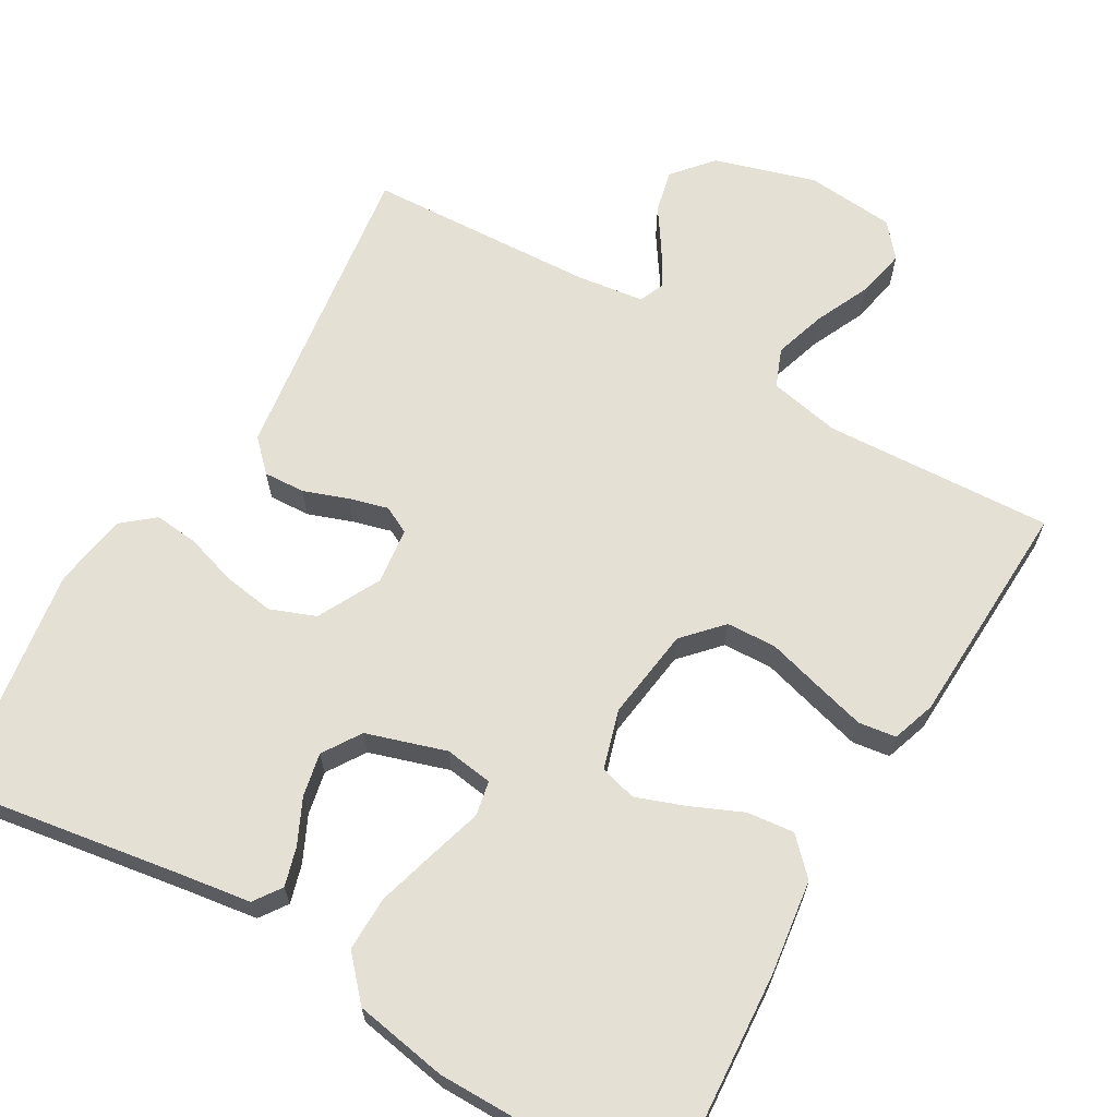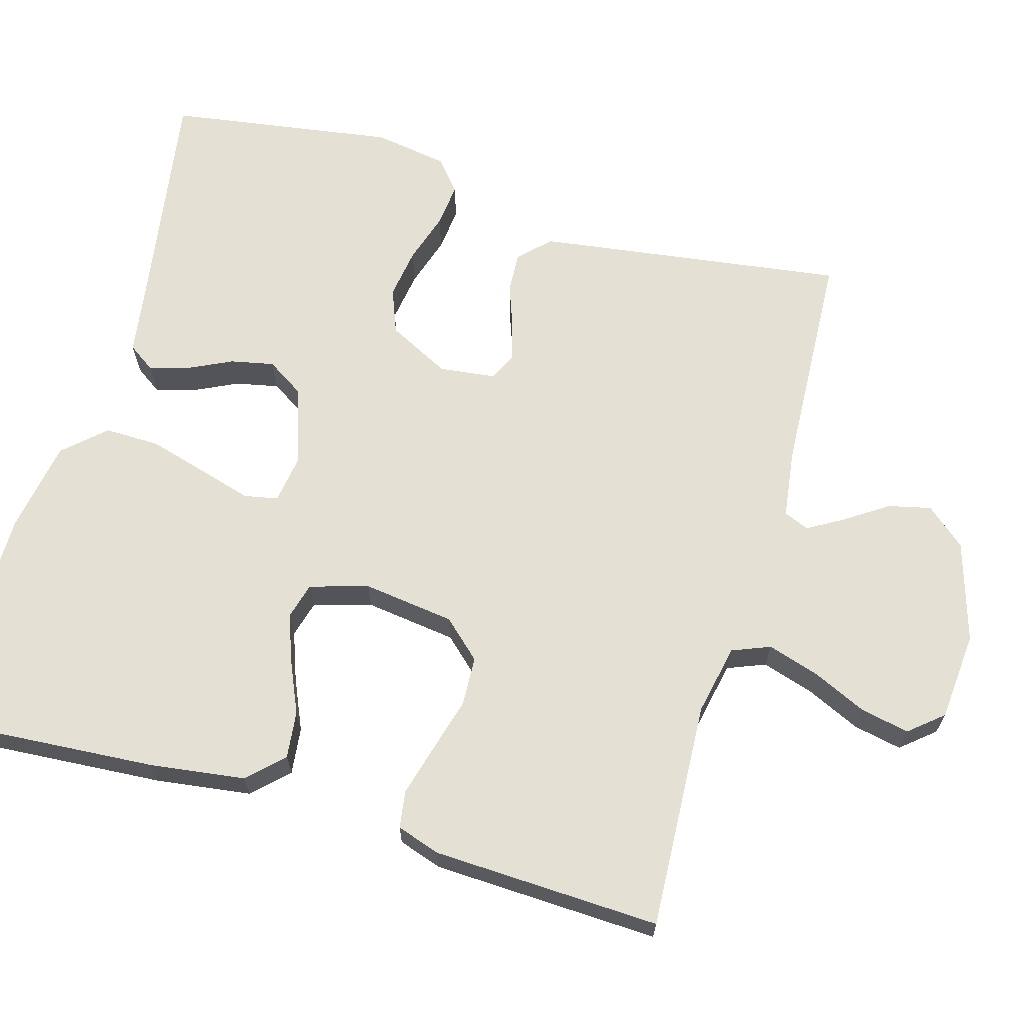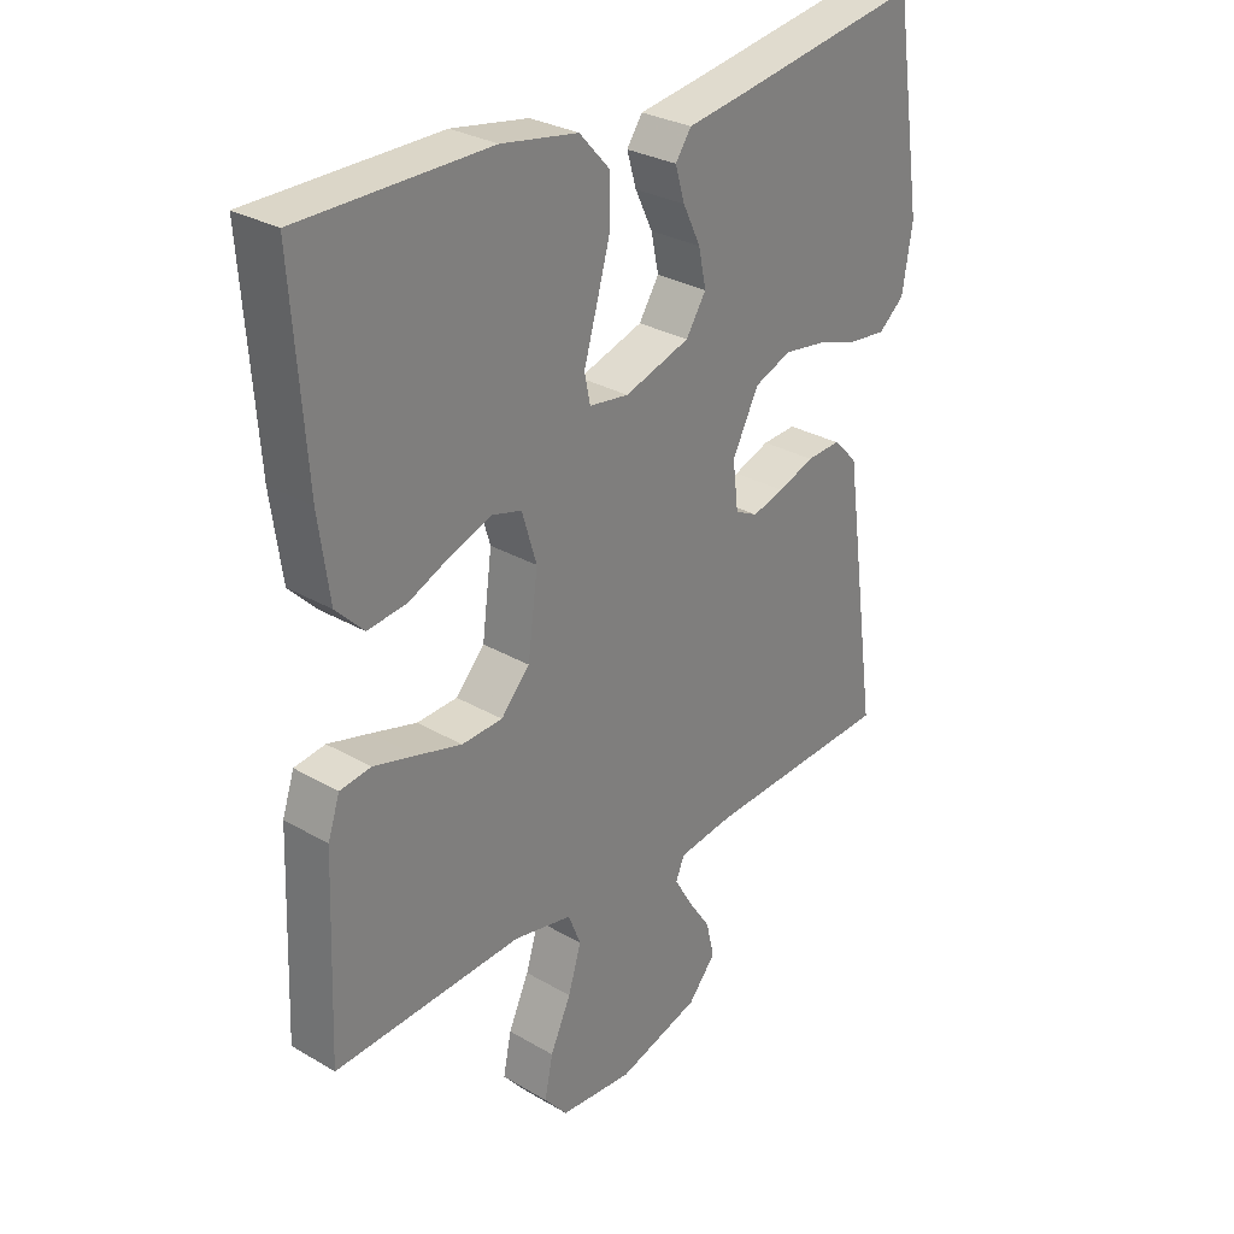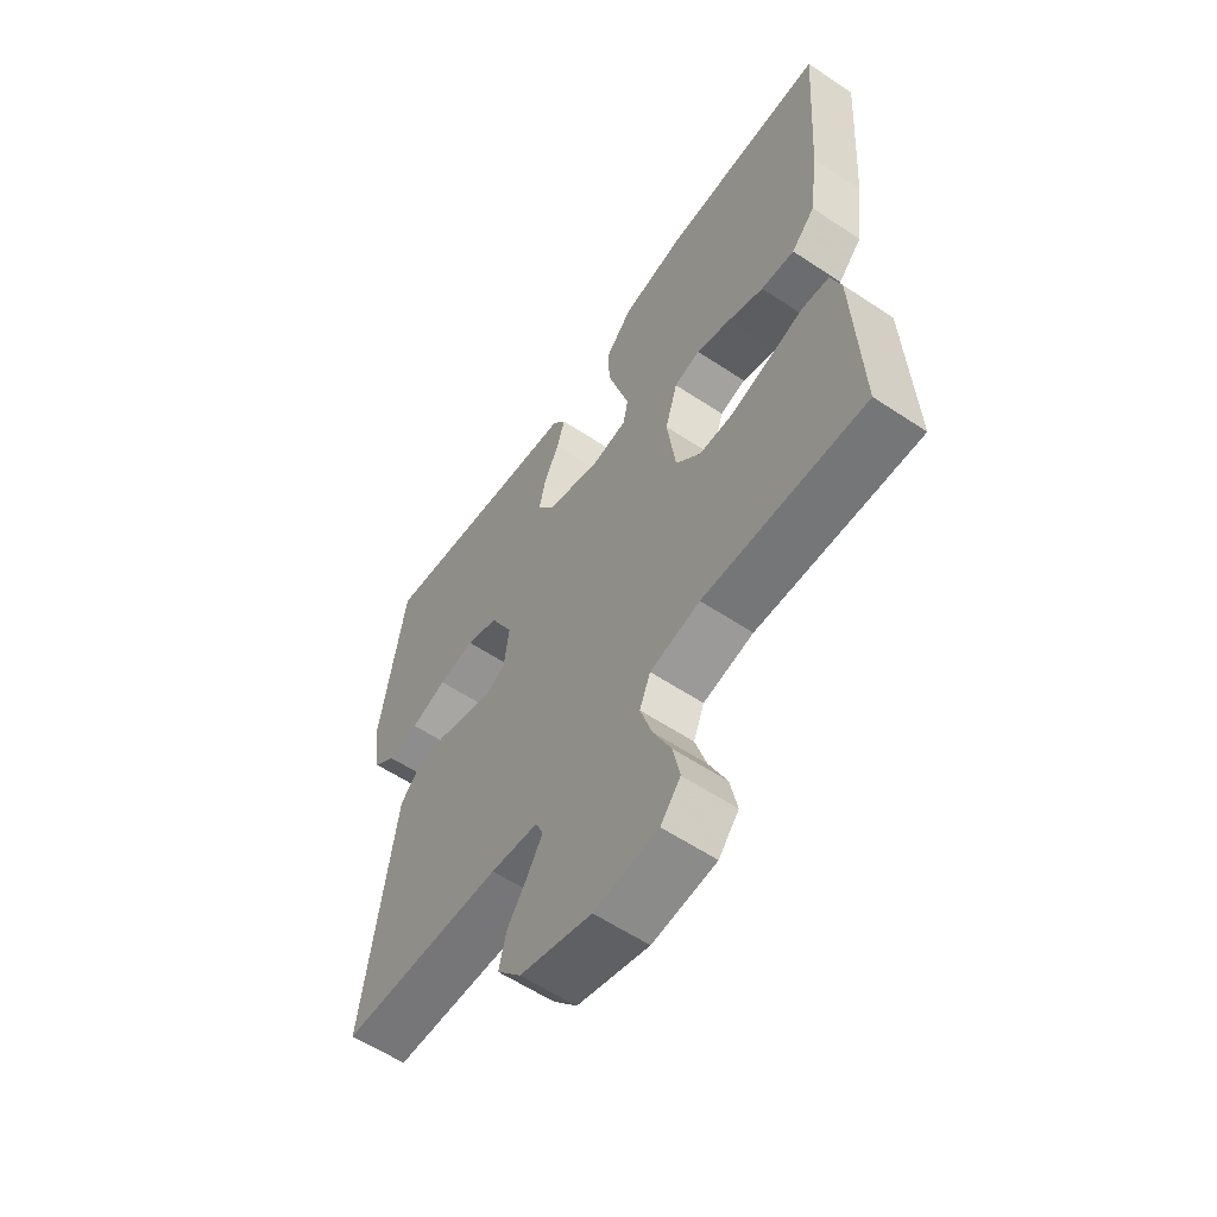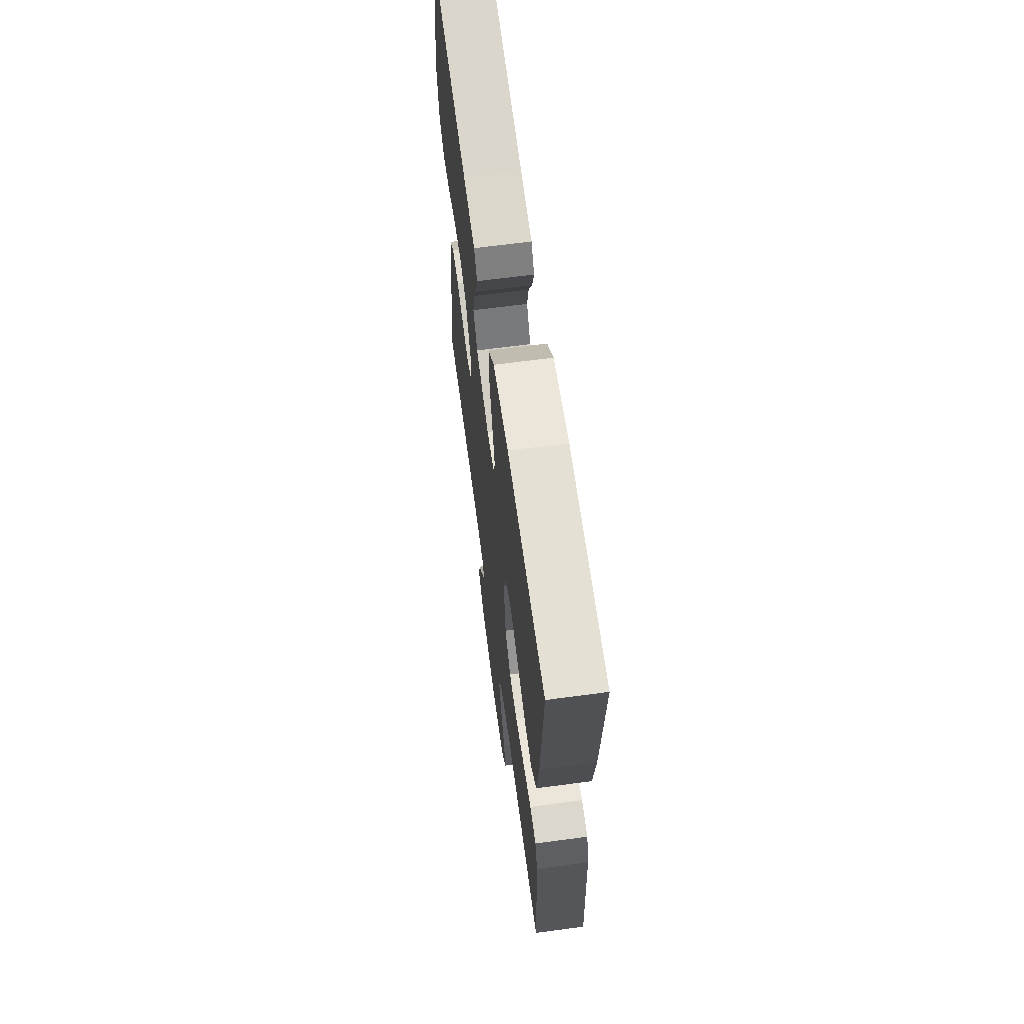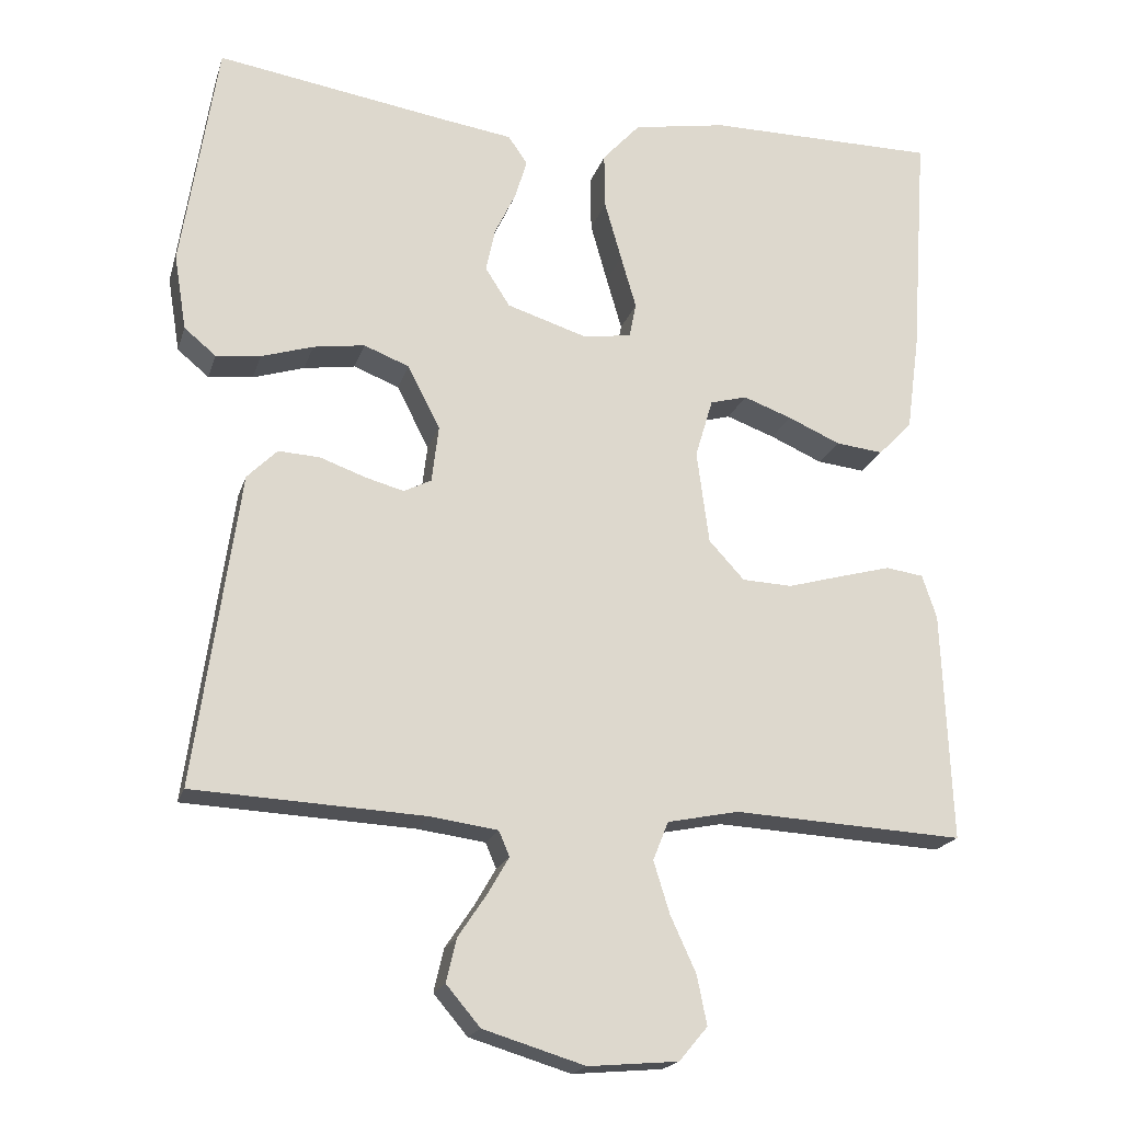
<metadata>
{"format":"obj","ext":"obj","renderer":"f3d","projection":"perspective","resolution":1024,"background":"white","views":[{"elev":65.6,"azim":30.3,"up":"+Y"},{"elev":66.1,"azim":106.1,"up":"+Y"},{"elev":29.5,"azim":130.7,"up":"+Z"},{"elev":-59.4,"azim":55.7,"up":"+Z"},{"elev":65.3,"azim":82.3,"up":"+Z"},{"elev":-19.4,"azim":-15.1,"up":"+Z"}]}
</metadata>
<code>
v 0.5 0.07 0.5
v 0.479 0.07 0.2
v 0.462 0.07 0.075
v 0.418 0.07 0.03
v 0.356 0.07 0.037
v 0.288 0.07 0.067
v 0.225 0.07 0.09
v 0.177 0.07 0.077
v 0.154 0.07 0
v 0.17 0.07 -0.121
v 0.216 0.07 -0.171
v 0.281 0.07 -0.174
v 0.353 0.07 -0.154
v 0.42 0.07 -0.136
v 0.469 0.07 -0.143
v 0.488 0.07 -0.2
v 0.5 0.07 -0.5
v 0.2 0.07 -0.484
v 0.107 0.07 -0.503
v 0.087 0.07 -0.553
v 0.108 0.07 -0.621
v 0.141 0.07 -0.693
v 0.154 0.07 -0.757
v 0.117 0.07 -0.801
v 0 0.07 -0.811
v -0.132 0.07 -0.771
v -0.176 0.07 -0.719
v -0.163 0.07 -0.663
v -0.126 0.07 -0.608
v -0.098 0.07 -0.56
v -0.112 0.07 -0.527
v -0.2 0.07 -0.515
v -0.5 0.07 -0.5
v -0.458 0.07 -0.2
v -0.443 0.07 -0.093
v -0.404 0.07 -0.054
v -0.35 0.07 -0.057
v -0.292 0.07 -0.078
v -0.241 0.07 -0.092
v -0.205 0.07 -0.074
v -0.196 0.07 0
v -0.238 0.07 0.082
v -0.297 0.07 0.105
v -0.364 0.07 0.095
v -0.431 0.07 0.074
v -0.489 0.07 0.068
v -0.53 0.07 0.102
v -0.546 0.07 0.2
v -0.5 0.07 0.5
v -0.2 0.07 0.452
v -0.106 0.07 0.438
v -0.081 0.07 0.402
v -0.096 0.07 0.351
v -0.124 0.07 0.293
v -0.136 0.07 0.236
v -0.104 0.07 0.186
v 0 0.07 0.153
v 0.063 0.07 0.162
v 0.072 0.07 0.207
v 0.052 0.07 0.276
v 0.03 0.07 0.354
v 0.029 0.07 0.426
v 0.078 0.07 0.48
v 0.2 0.07 0.501
v 0.5 0 0.5
v 0.479 0 0.2
v 0.462 0 0.075
v 0.418 0 0.03
v 0.356 0 0.037
v 0.288 0 0.067
v 0.225 0 0.09
v 0.177 0 0.077
v 0.154 0 0
v 0.17 0 -0.121
v 0.216 0 -0.171
v 0.281 0 -0.174
v 0.353 0 -0.154
v 0.42 0 -0.136
v 0.469 0 -0.143
v 0.488 0 -0.2
v 0.5 0 -0.5
v 0.2 0 -0.484
v 0.107 0 -0.503
v 0.087 0 -0.553
v 0.108 0 -0.621
v 0.141 0 -0.693
v 0.154 0 -0.757
v 0.117 0 -0.801
v 0 0 -0.811
v -0.132 0 -0.771
v -0.176 0 -0.719
v -0.163 0 -0.663
v -0.126 0 -0.608
v -0.098 0 -0.56
v -0.112 0 -0.527
v -0.2 0 -0.515
v -0.5 0 -0.5
v -0.458 0 -0.2
v -0.443 0 -0.093
v -0.404 0 -0.054
v -0.35 0 -0.057
v -0.292 0 -0.078
v -0.241 0 -0.092
v -0.205 0 -0.074
v -0.196 0 0
v -0.238 0 0.082
v -0.297 0 0.105
v -0.364 0 0.095
v -0.431 0 0.074
v -0.489 0 0.068
v -0.53 0 0.102
v -0.546 0 0.2
v -0.5 0 0.5
v -0.2 0 0.452
v -0.106 0 0.438
v -0.081 0 0.402
v -0.096 0 0.351
v -0.124 0 0.293
v -0.136 0 0.236
v -0.104 0 0.186
v 0 0 0.153
v 0.063 0 0.162
v 0.072 0 0.207
v 0.052 0 0.276
v 0.03 0 0.354
v 0.029 0 0.426
v 0.078 0 0.48
v 0.2 0 0.501
f 59 60 61 62
f 59 62 63 64
f 51 52 53 54
f 50 51 54 55
f 49 50 55
f 48 49 55 56
f 44 45 46 47
f 43 44 47 48
f 35 36 37 38
f 35 38 39
f 32 33 34 35
f 31 32 35 39
f 30 31 39 40
f 26 27 28 29
f 26 29 30
f 25 26 30
f 21 22 23 24
f 20 21 24 25
f 15 16 17 18
f 15 18 19
f 12 13 14 15
f 12 15 19
f 11 12 19
f 10 11 19 20
f 3 4 5 6
f 3 6 7
f 2 3 7
f 1 2 7 8
f 58 59 64 1
f 43 48 56 57
f 42 43 57 58
f 41 42 58
f 40 41 58
f 9 10 20 25
f 9 25 30 40
f 40 58 1 8
f 8 9 40
f 126 125 124 123
f 128 127 126 123
f 118 117 116 115
f 119 118 115 114
f 119 114 113
f 120 119 113 112
f 111 110 109 108
f 112 111 108 107
f 102 101 100 99
f 103 102 99
f 99 98 97 96
f 103 99 96 95
f 104 103 95 94
f 93 92 91 90
f 94 93 90
f 94 90 89
f 88 87 86 85
f 89 88 85 84
f 82 81 80 79
f 83 82 79
f 79 78 77 76
f 83 79 76
f 83 76 75
f 84 83 75 74
f 70 69 68 67
f 71 70 67
f 71 67 66
f 72 71 66 65
f 65 128 123 122
f 121 120 112 107
f 122 121 107 106
f 122 106 105
f 122 105 104
f 89 84 74 73
f 104 94 89 73
f 72 65 122 104
f 104 73 72
f 1 65 66 2
f 2 66 67 3
f 3 67 68 4
f 4 68 69 5
f 5 69 70 6
f 6 70 71 7
f 7 71 72 8
f 8 72 73 9
f 9 73 74 10
f 10 74 75 11
f 11 75 76 12
f 12 76 77 13
f 13 77 78 14
f 14 78 79 15
f 15 79 80 16
f 16 80 81 17
f 17 81 82 18
f 18 82 83 19
f 19 83 84 20
f 20 84 85 21
f 21 85 86 22
f 22 86 87 23
f 23 87 88 24
f 24 88 89 25
f 25 89 90 26
f 26 90 91 27
f 27 91 92 28
f 28 92 93 29
f 29 93 94 30
f 30 94 95 31
f 31 95 96 32
f 32 96 97 33
f 33 97 98 34
f 34 98 99 35
f 35 99 100 36
f 36 100 101 37
f 37 101 102 38
f 38 102 103 39
f 39 103 104 40
f 40 104 105 41
f 41 105 106 42
f 42 106 107 43
f 43 107 108 44
f 44 108 109 45
f 45 109 110 46
f 46 110 111 47
f 47 111 112 48
f 48 112 113 49
f 49 113 114 50
f 50 114 115 51
f 51 115 116 52
f 52 116 117 53
f 53 117 118 54
f 54 118 119 55
f 55 119 120 56
f 56 120 121 57
f 57 121 122 58
f 58 122 123 59
f 59 123 124 60
f 60 124 125 61
f 61 125 126 62
f 62 126 127 63
f 63 127 128 64
f 64 128 65 1

</code>
